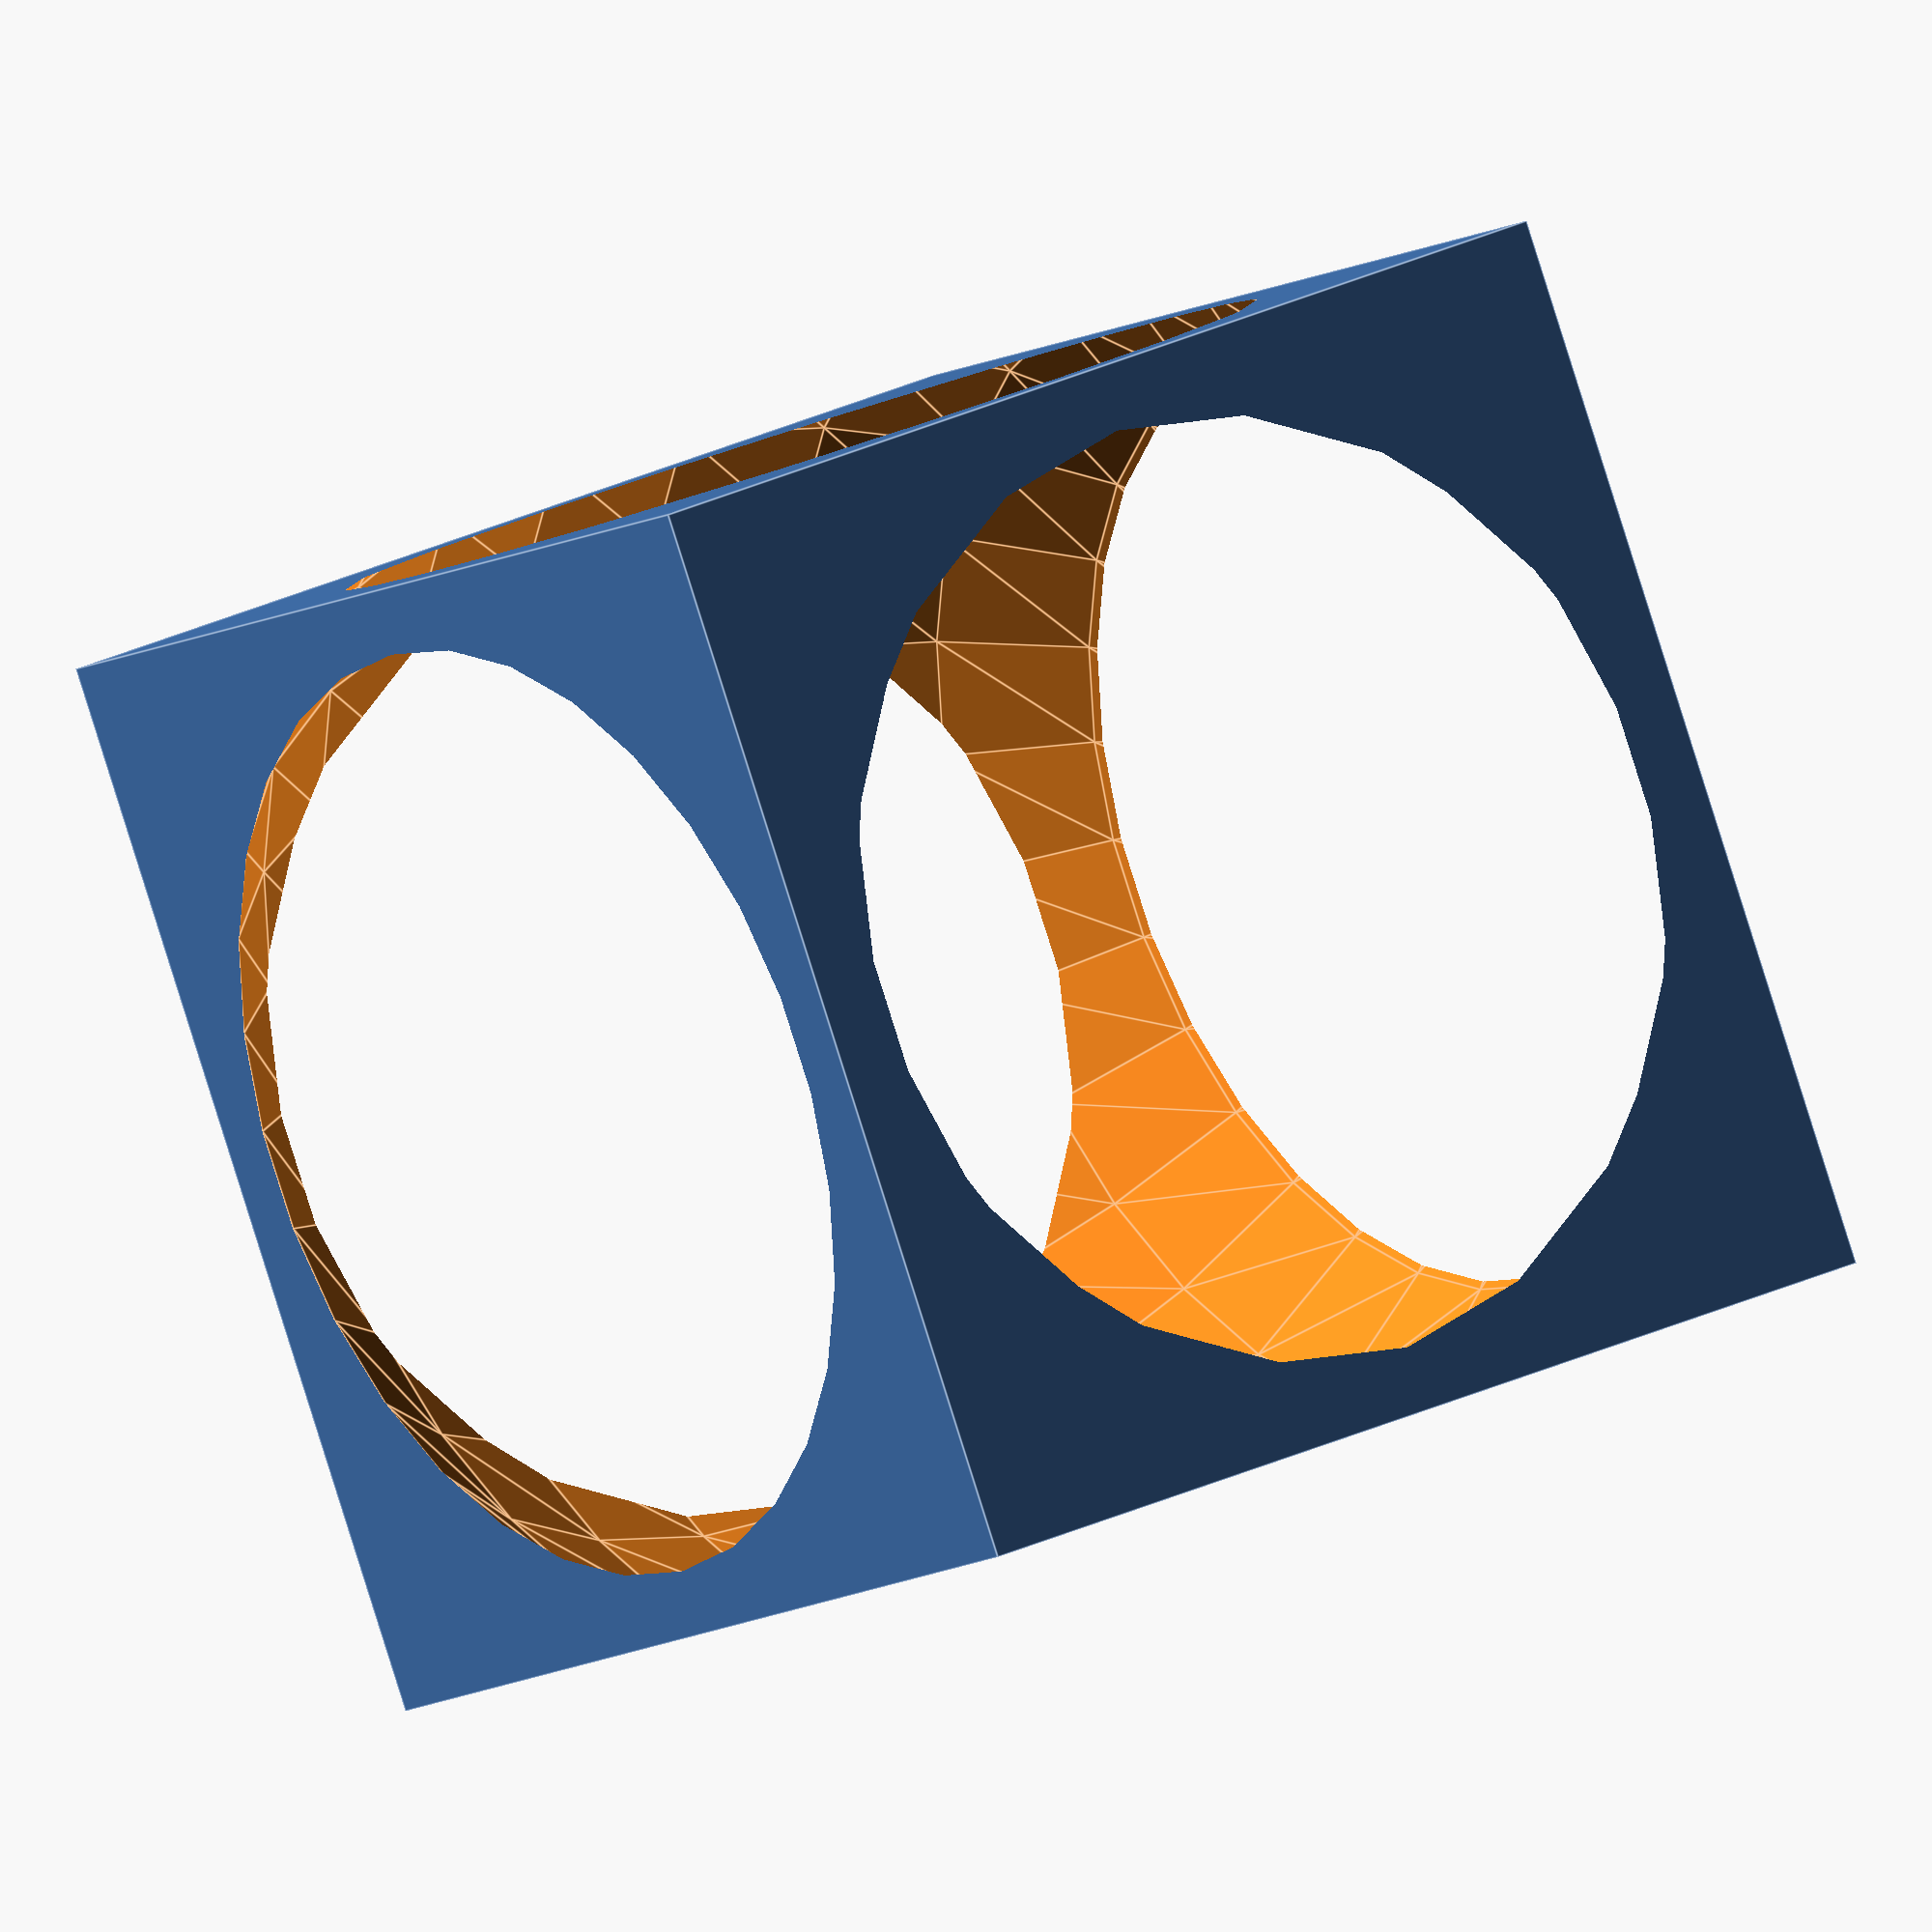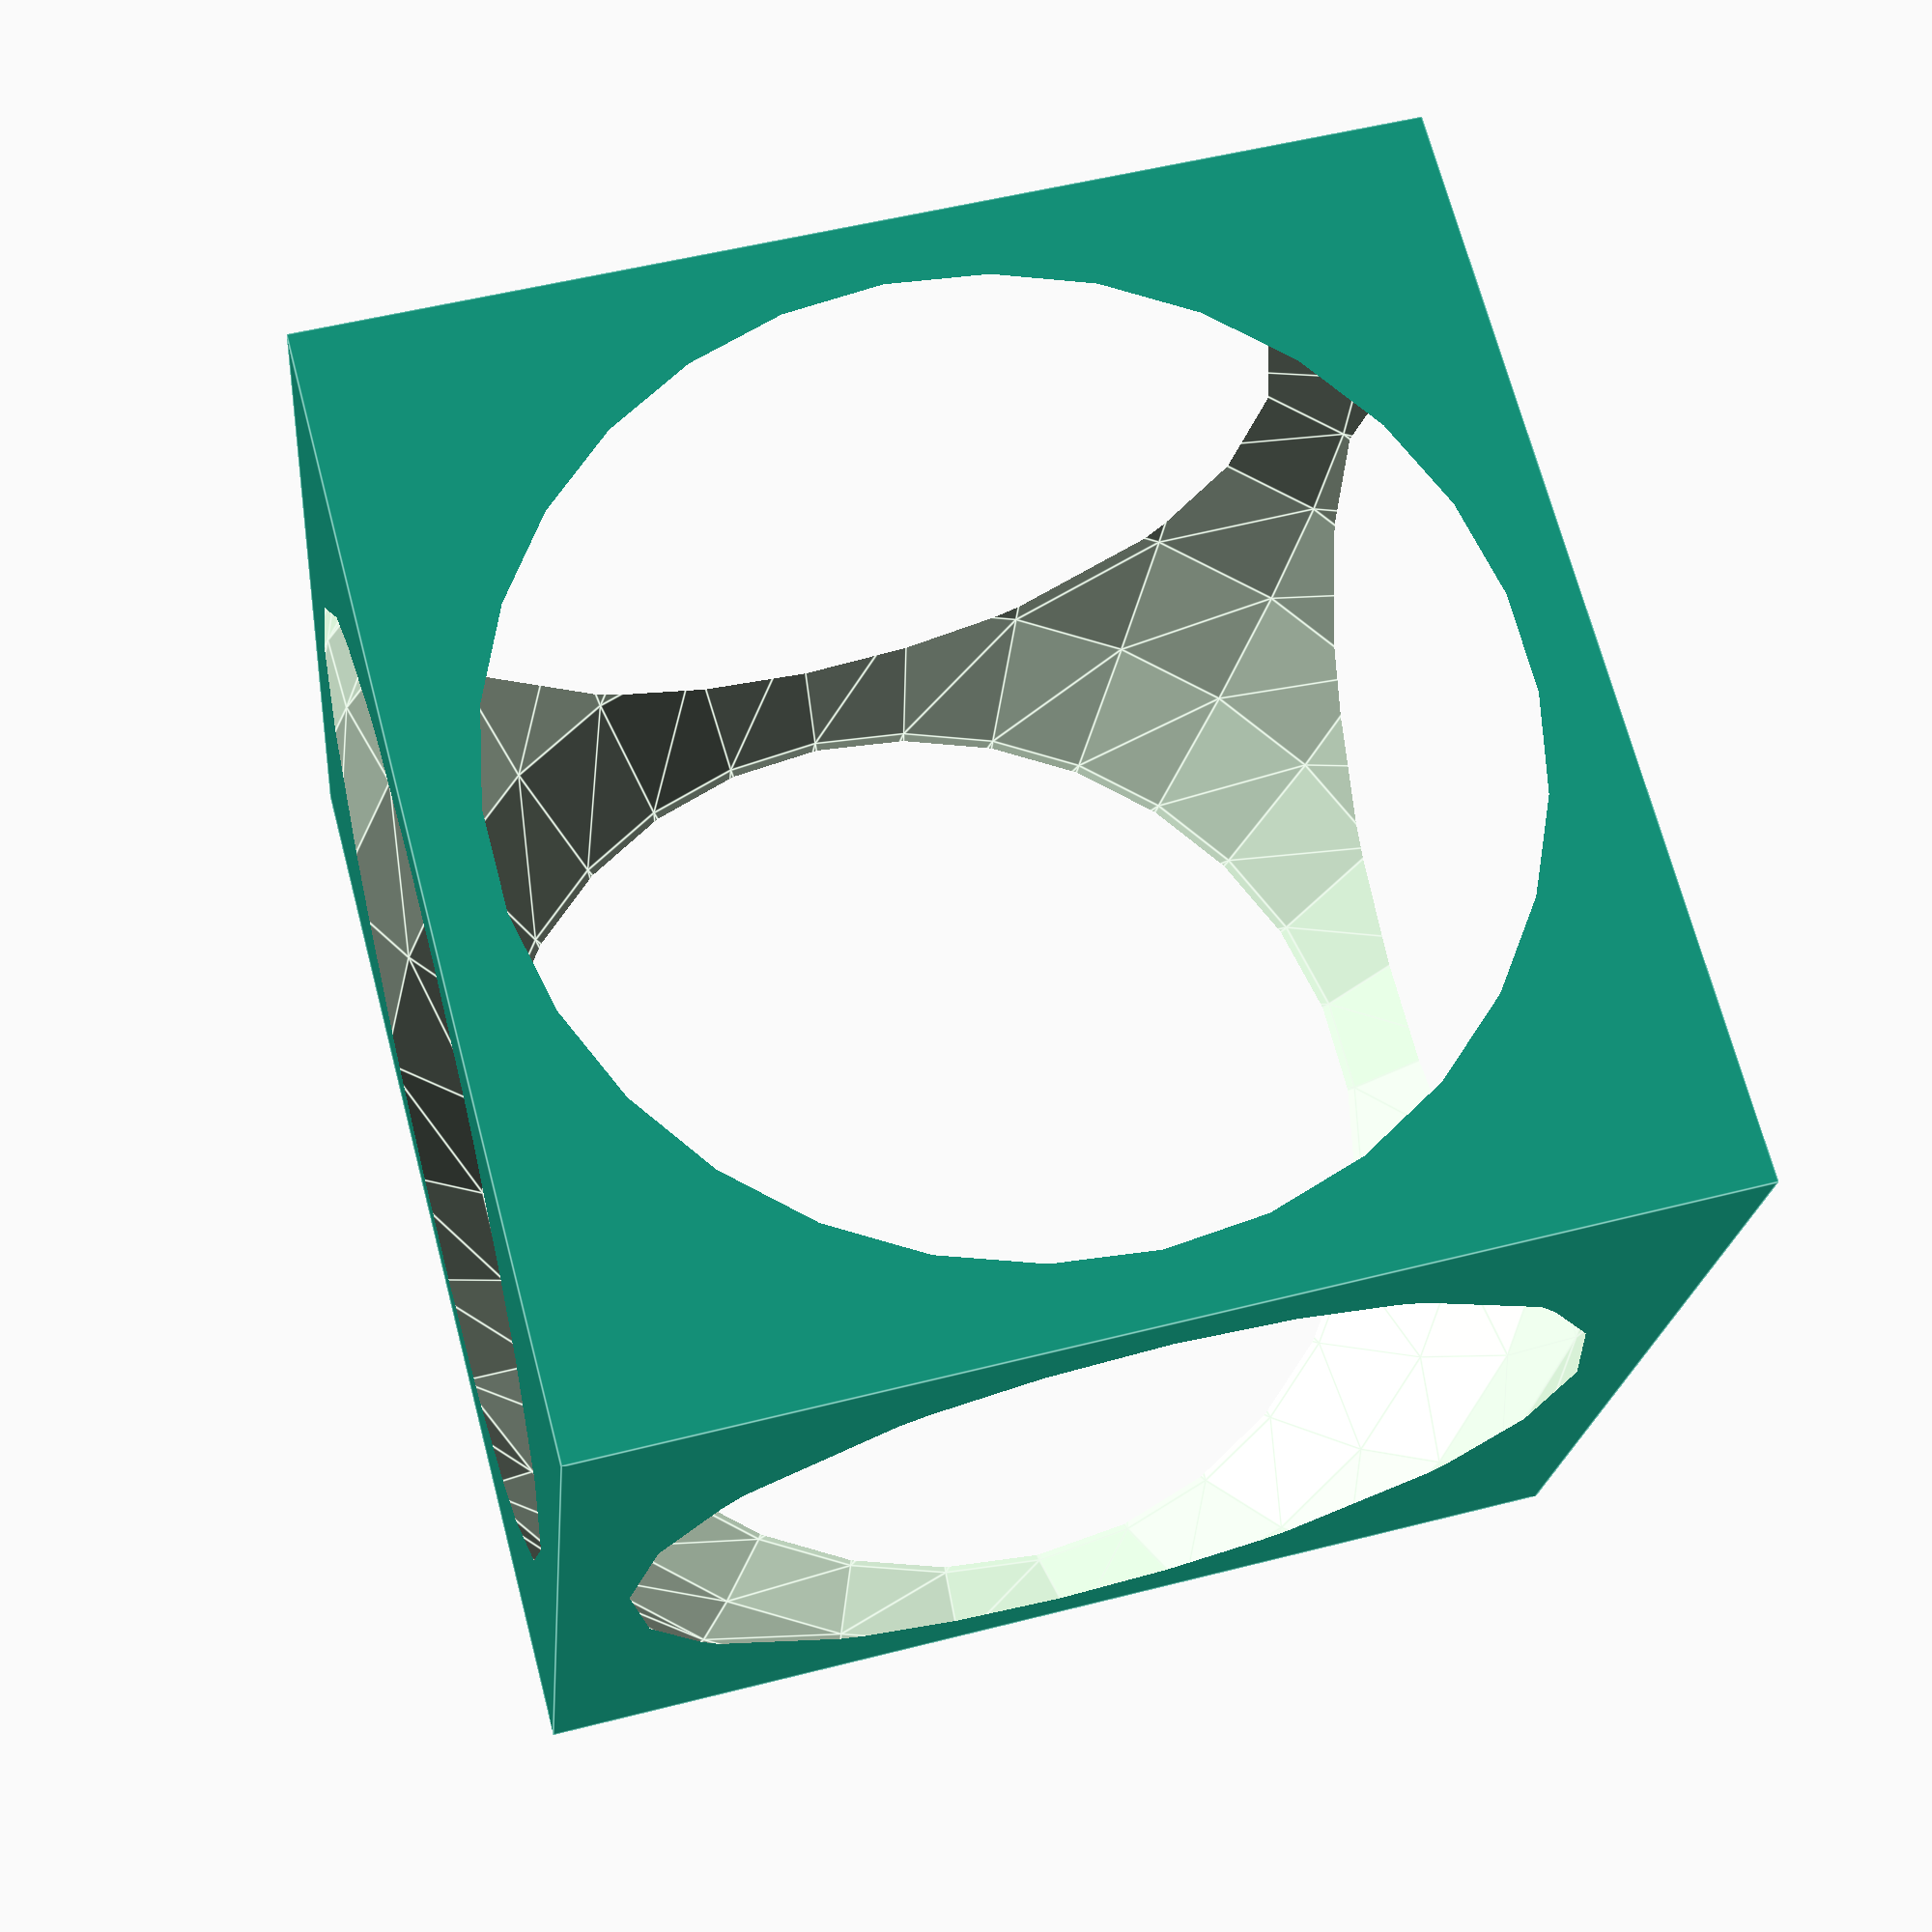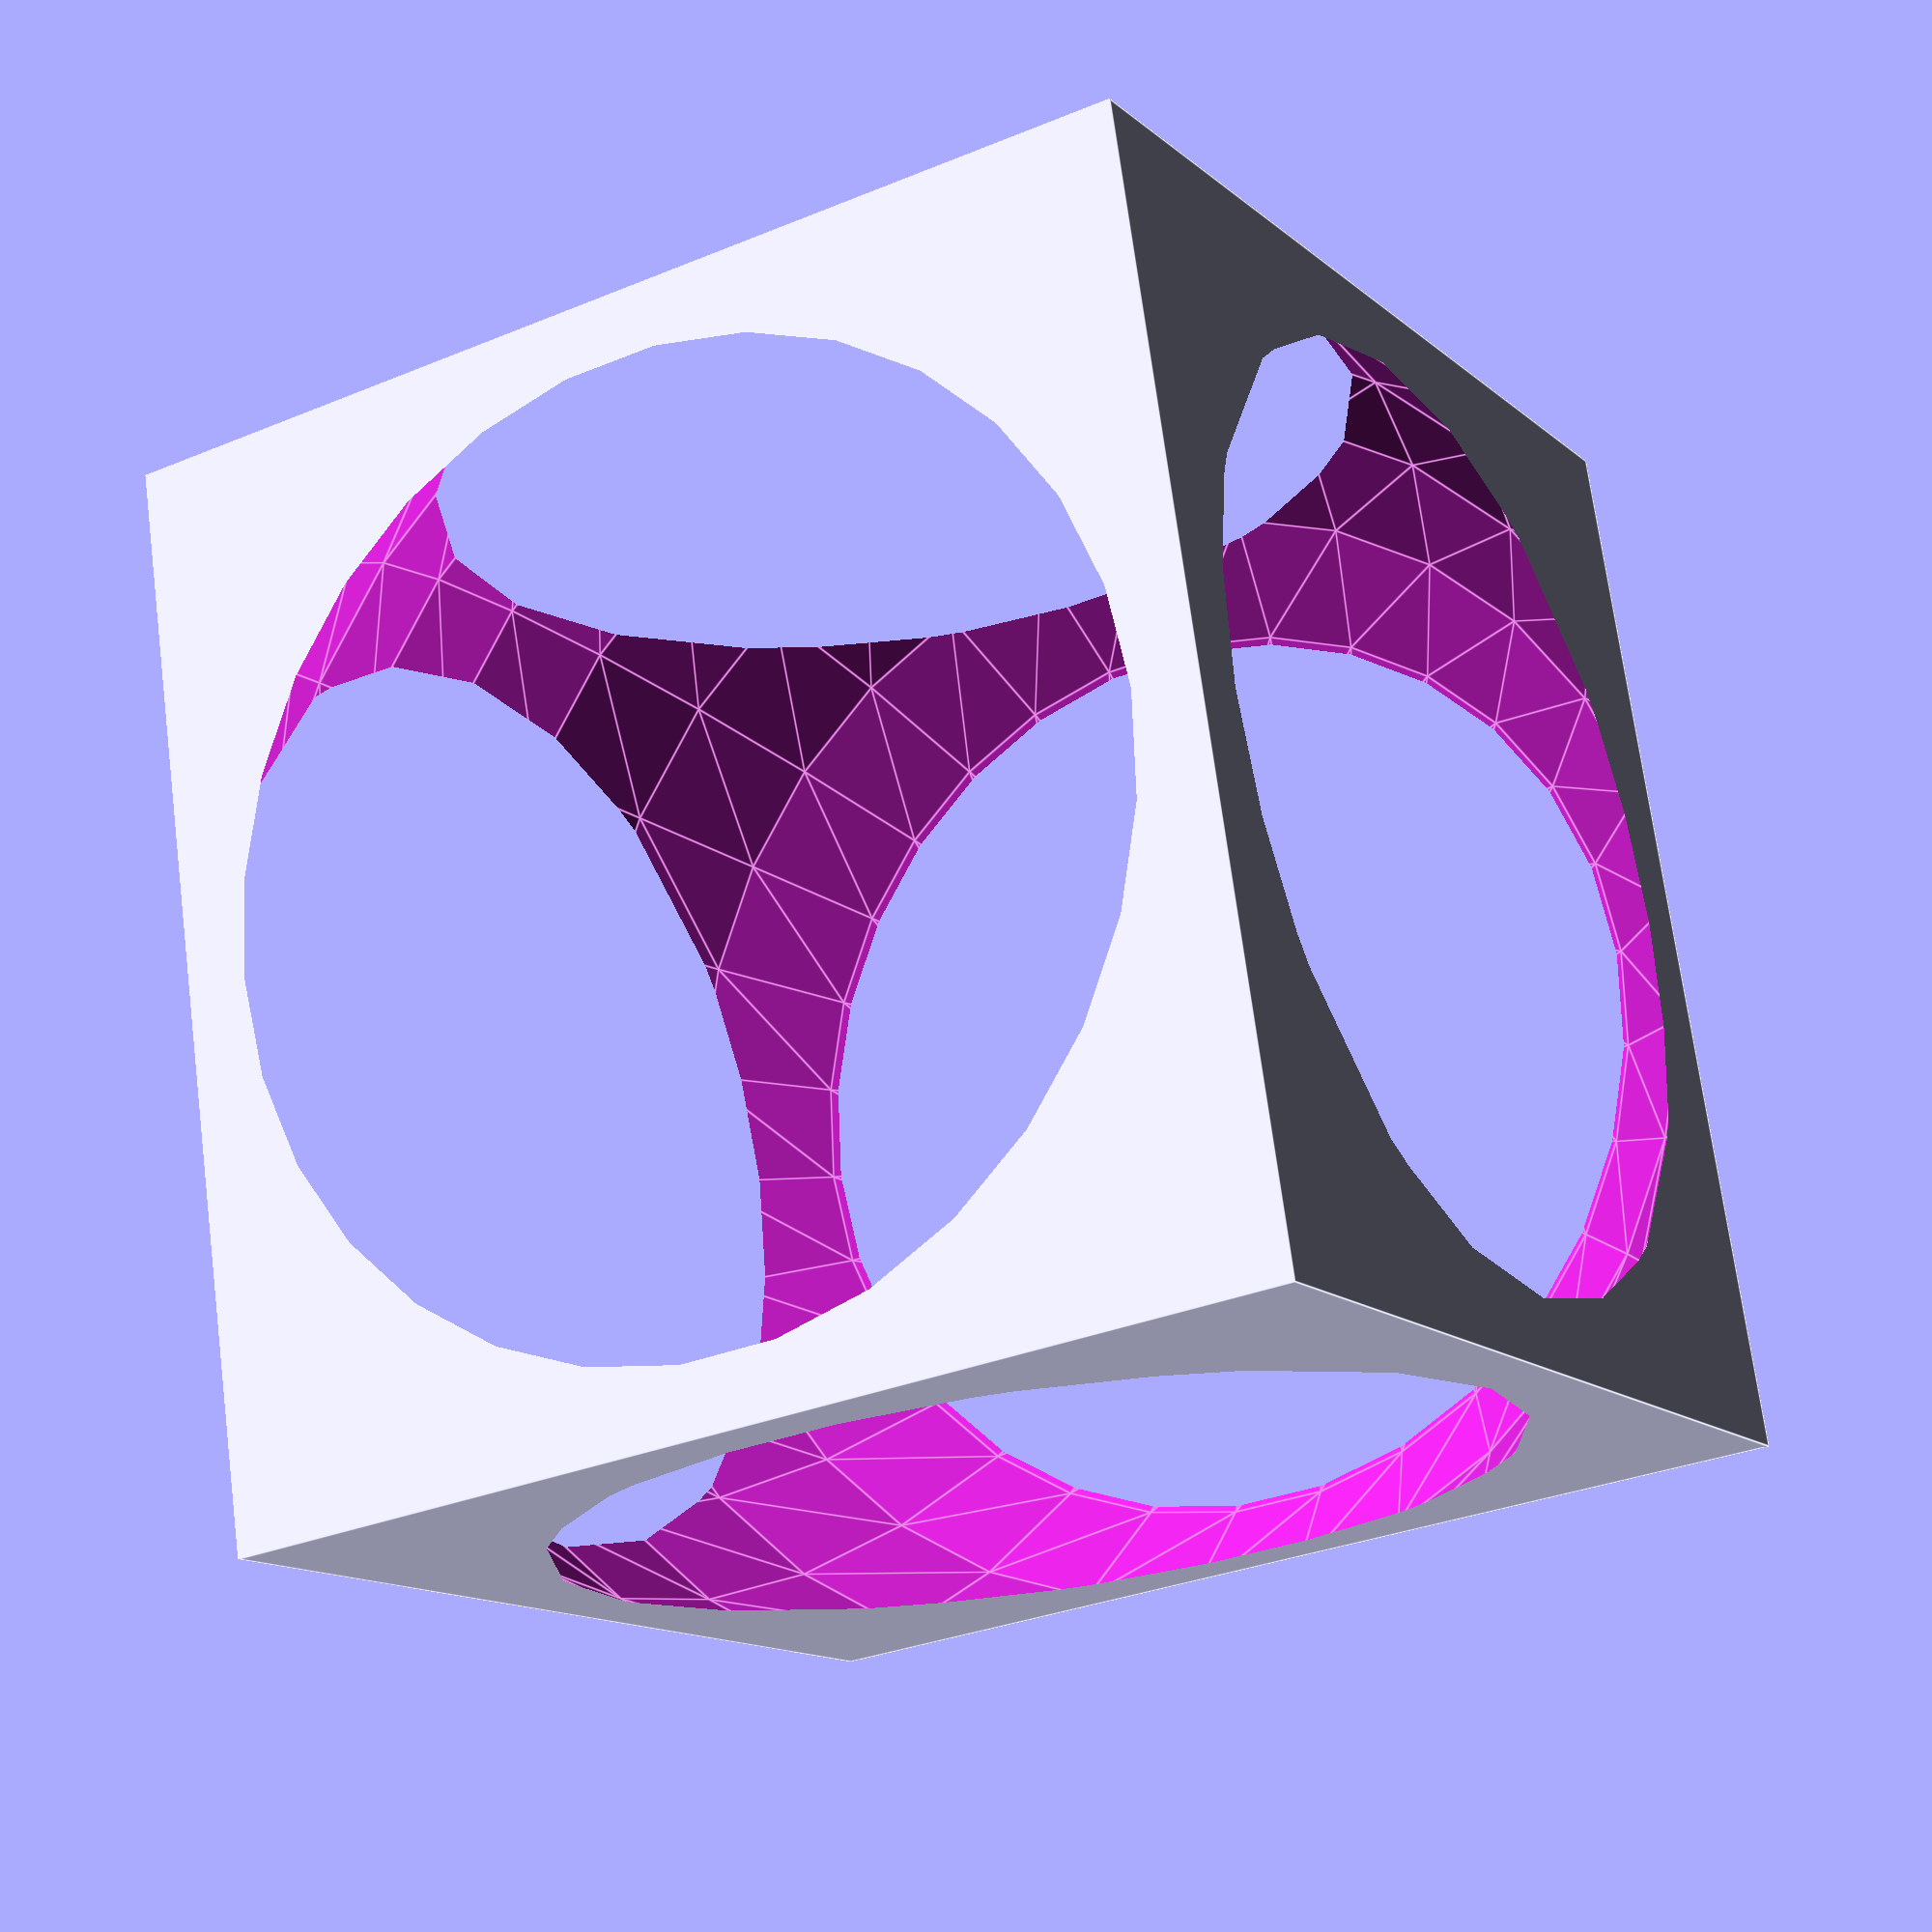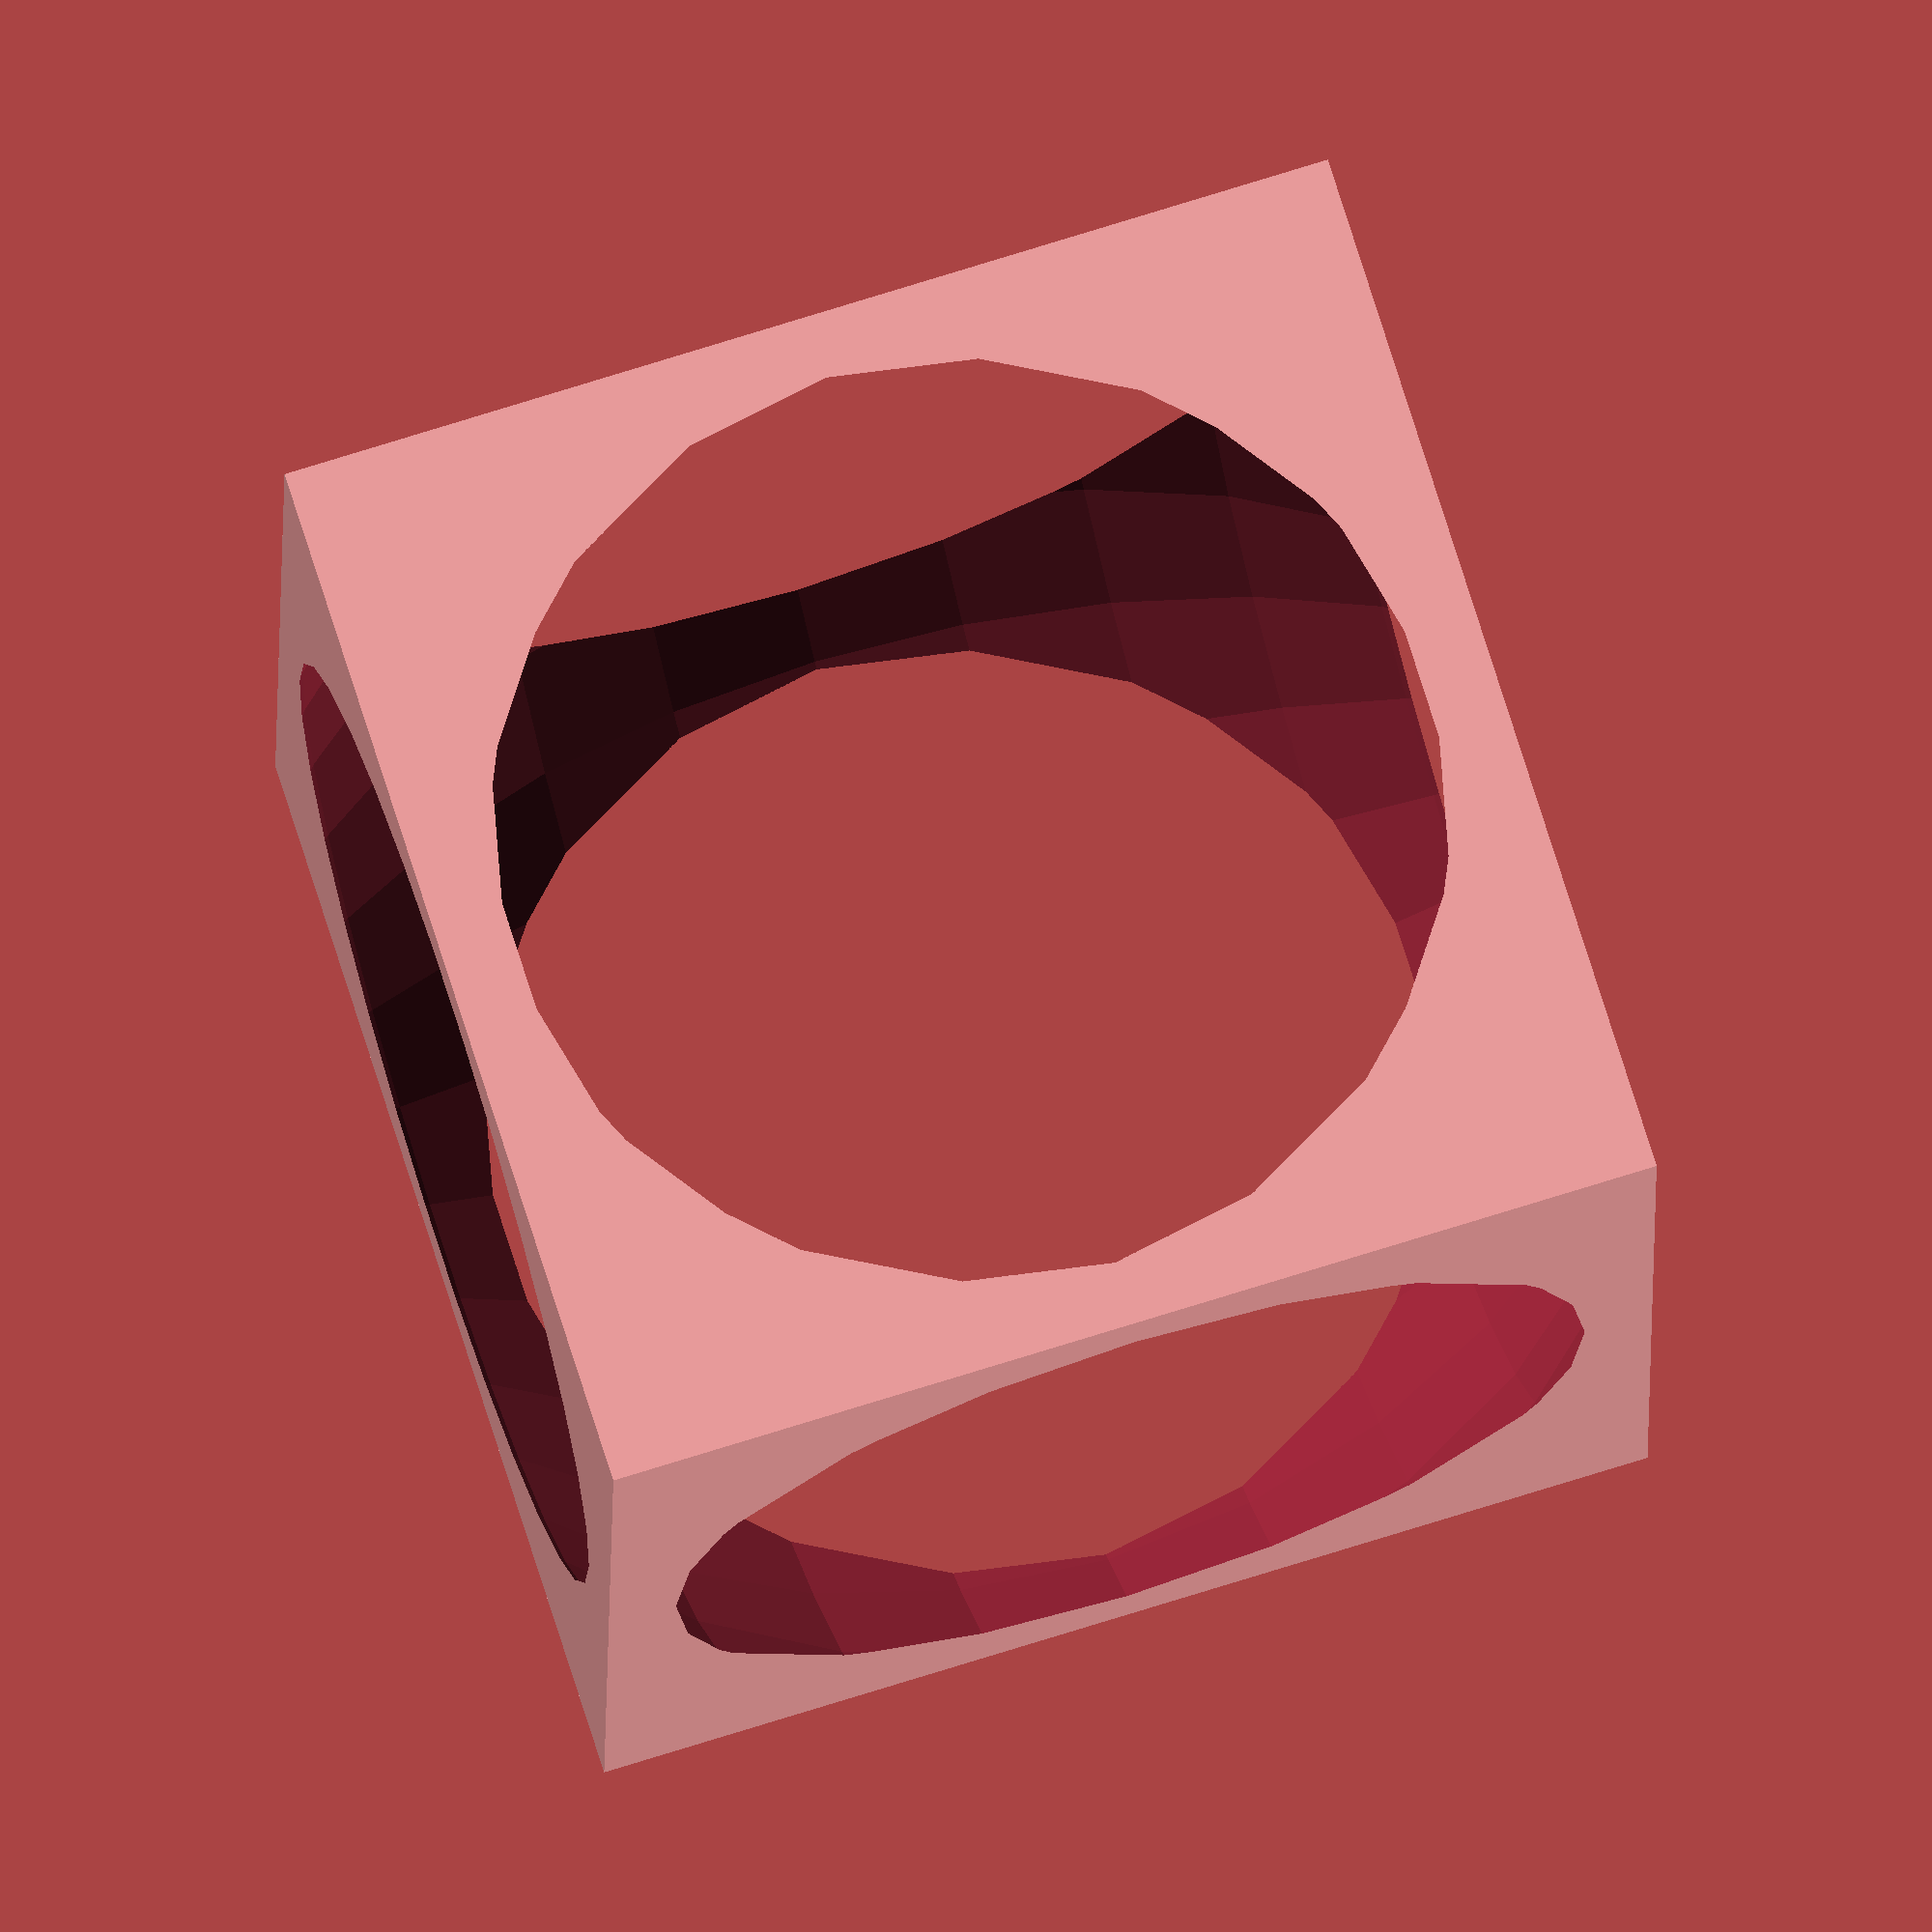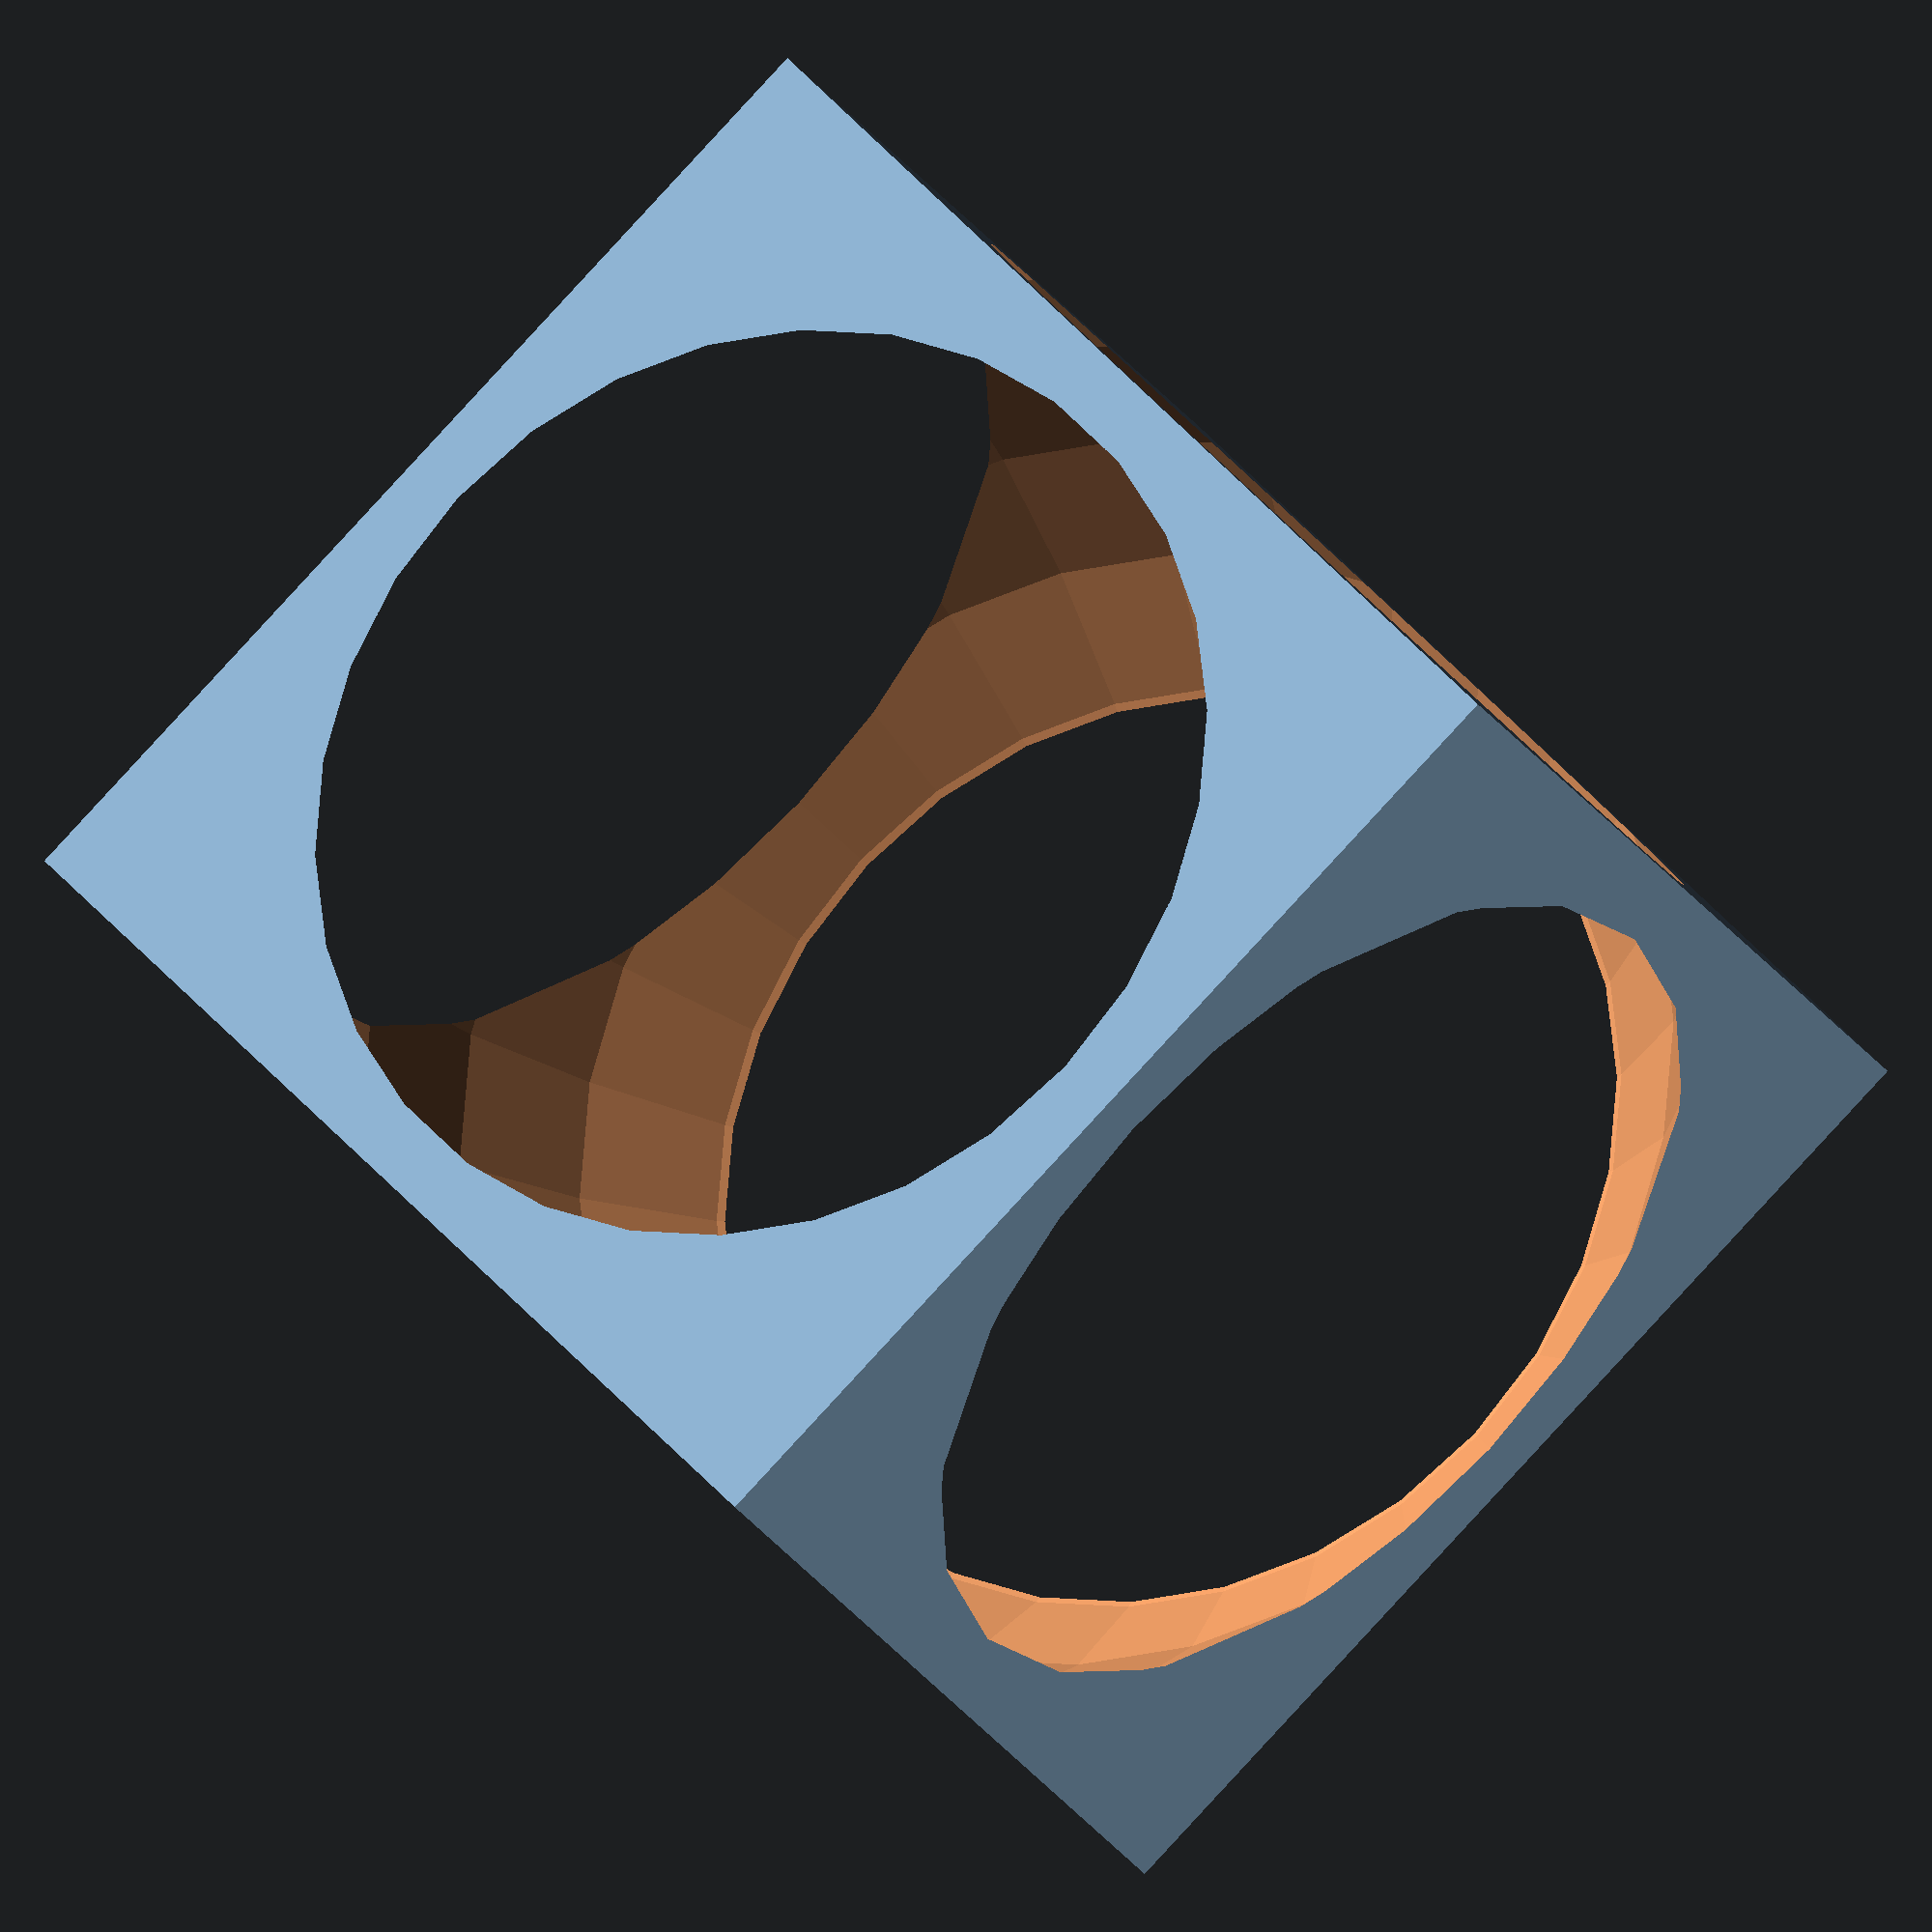
<openscad>
/*
 *  OpenSCAD (www.openscad.org)
 *  Copyright (C) 2009-2011 Clifford Wolf <clifford@clifford.at> and
 *                          Marius Kintel <marius@kintel.net>
 *
 *  This program is free software; you can redistribute it and/or modify
 *  it under the terms of the GNU General Public License as published by
 *  the Free Software Foundation; either version 2 of the License, or
 *  (at your option) any later version.
 *
 *  This program is distributed in the hope that it will be useful,
 *  but WITHOUT ANY WARRANTY; without even the implied warranty of
 *  MERCHANTABILITY or FITNESS FOR A PARTICULAR PURPOSE.  See the
 *  GNU General Public License for more details.
 *
 *  You should have received a copy of the GNU General Public License
 *  along with this program; if not, write to the Free Software
 *  Foundation, Inc., 59 Temple Place, Suite 330, Boston, MA  02111-1307  USA
 *
 */

module example004()
{
	difference() {
		cube(30, center = true);
		sphere(20);
	}
}

example004();


</openscad>
<views>
elev=334.3 azim=60.9 roll=51.7 proj=o view=edges
elev=200.8 azim=104.9 roll=4.9 proj=p view=edges
elev=13.8 azim=8.6 roll=209.7 proj=p view=edges
elev=287.0 azim=358.4 roll=252.5 proj=o view=solid
elev=21.2 azim=227.1 roll=22.0 proj=o view=wireframe
</views>
